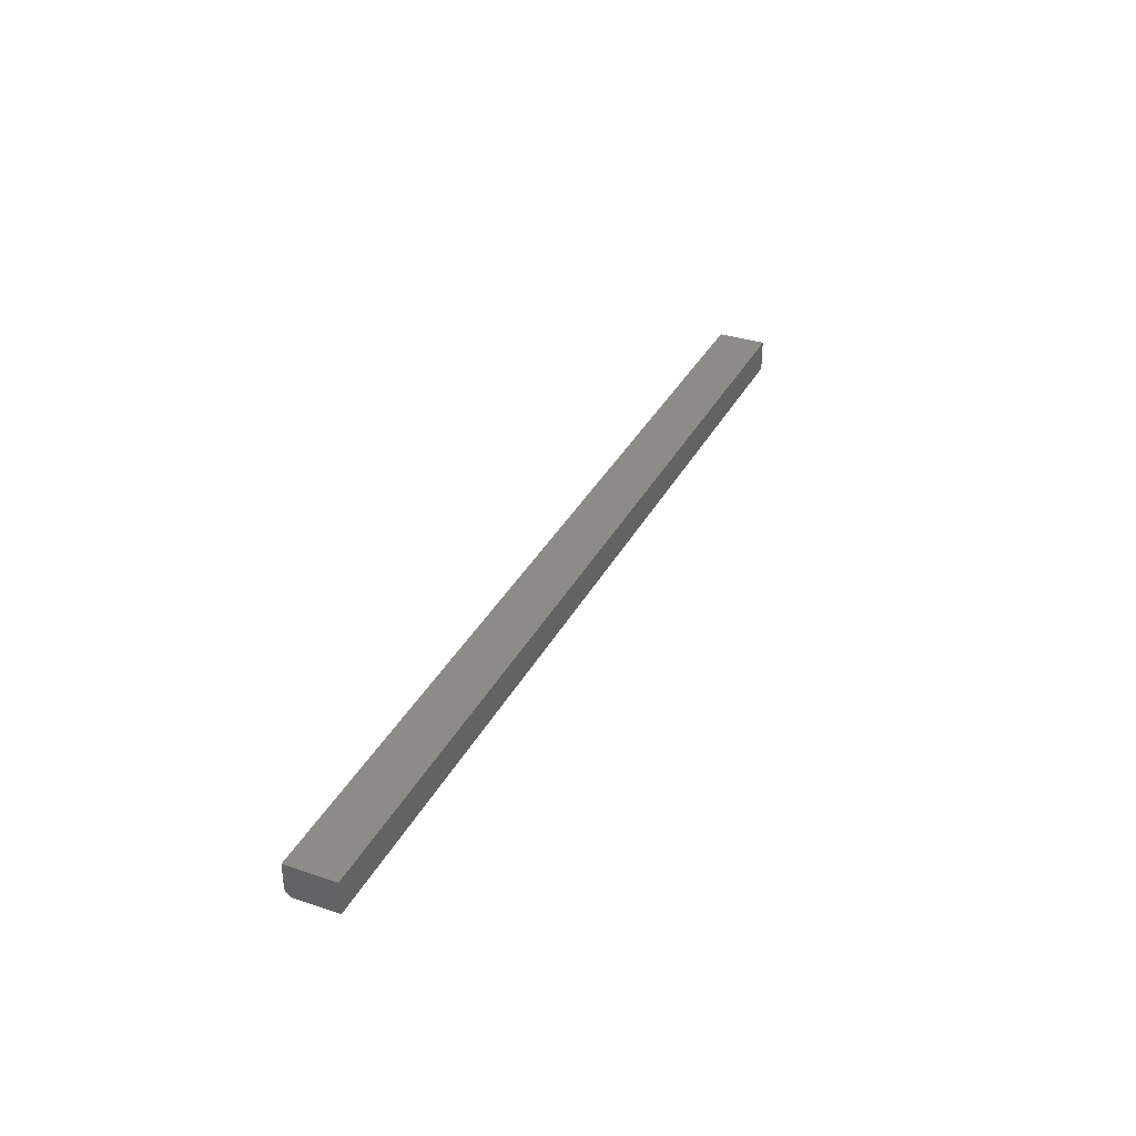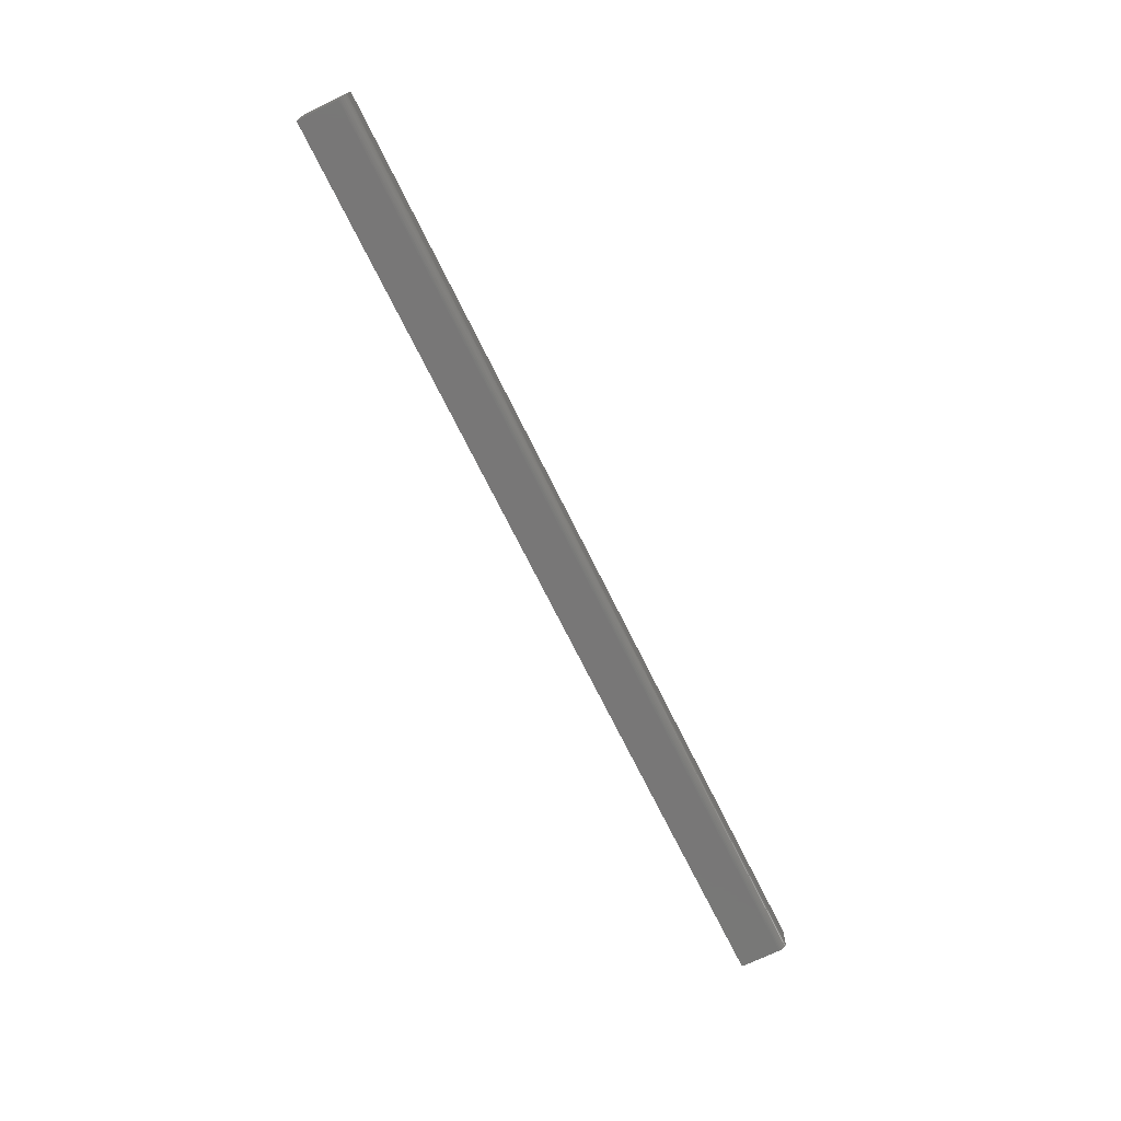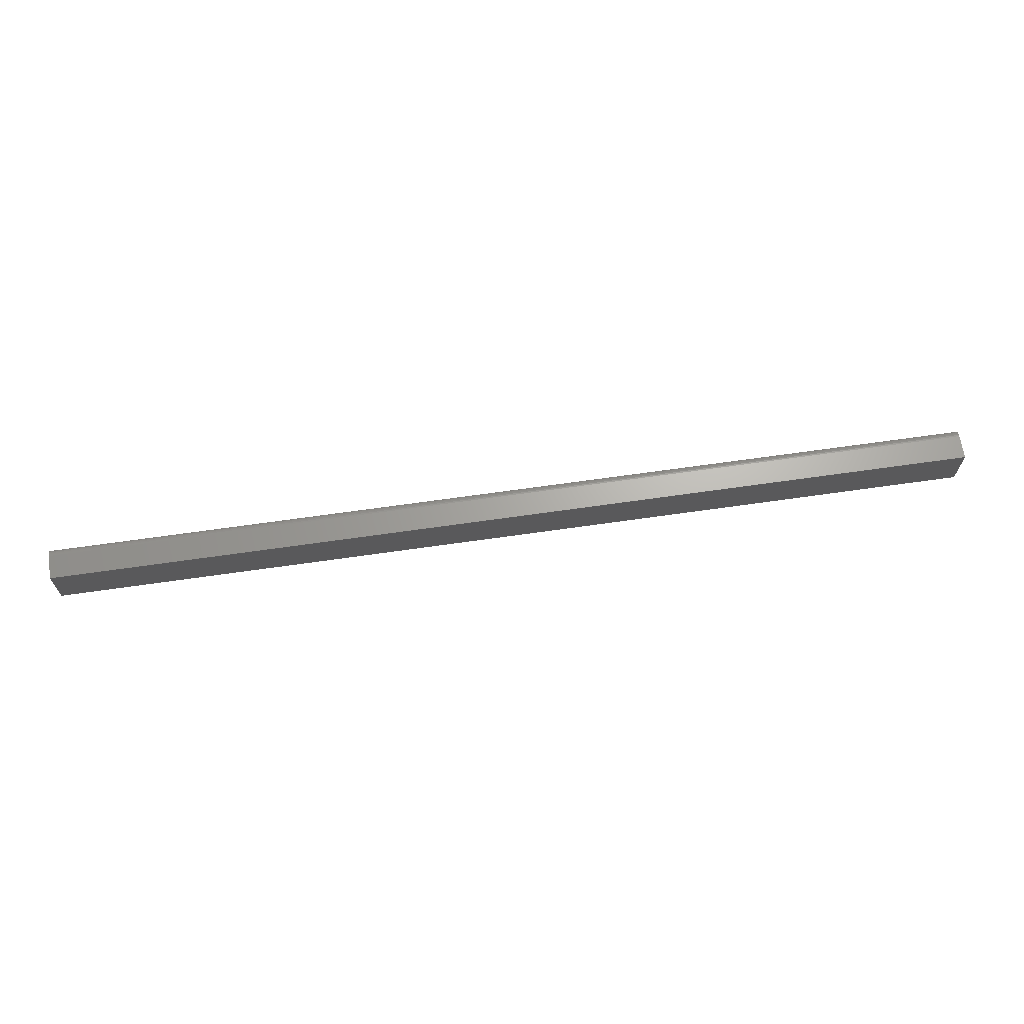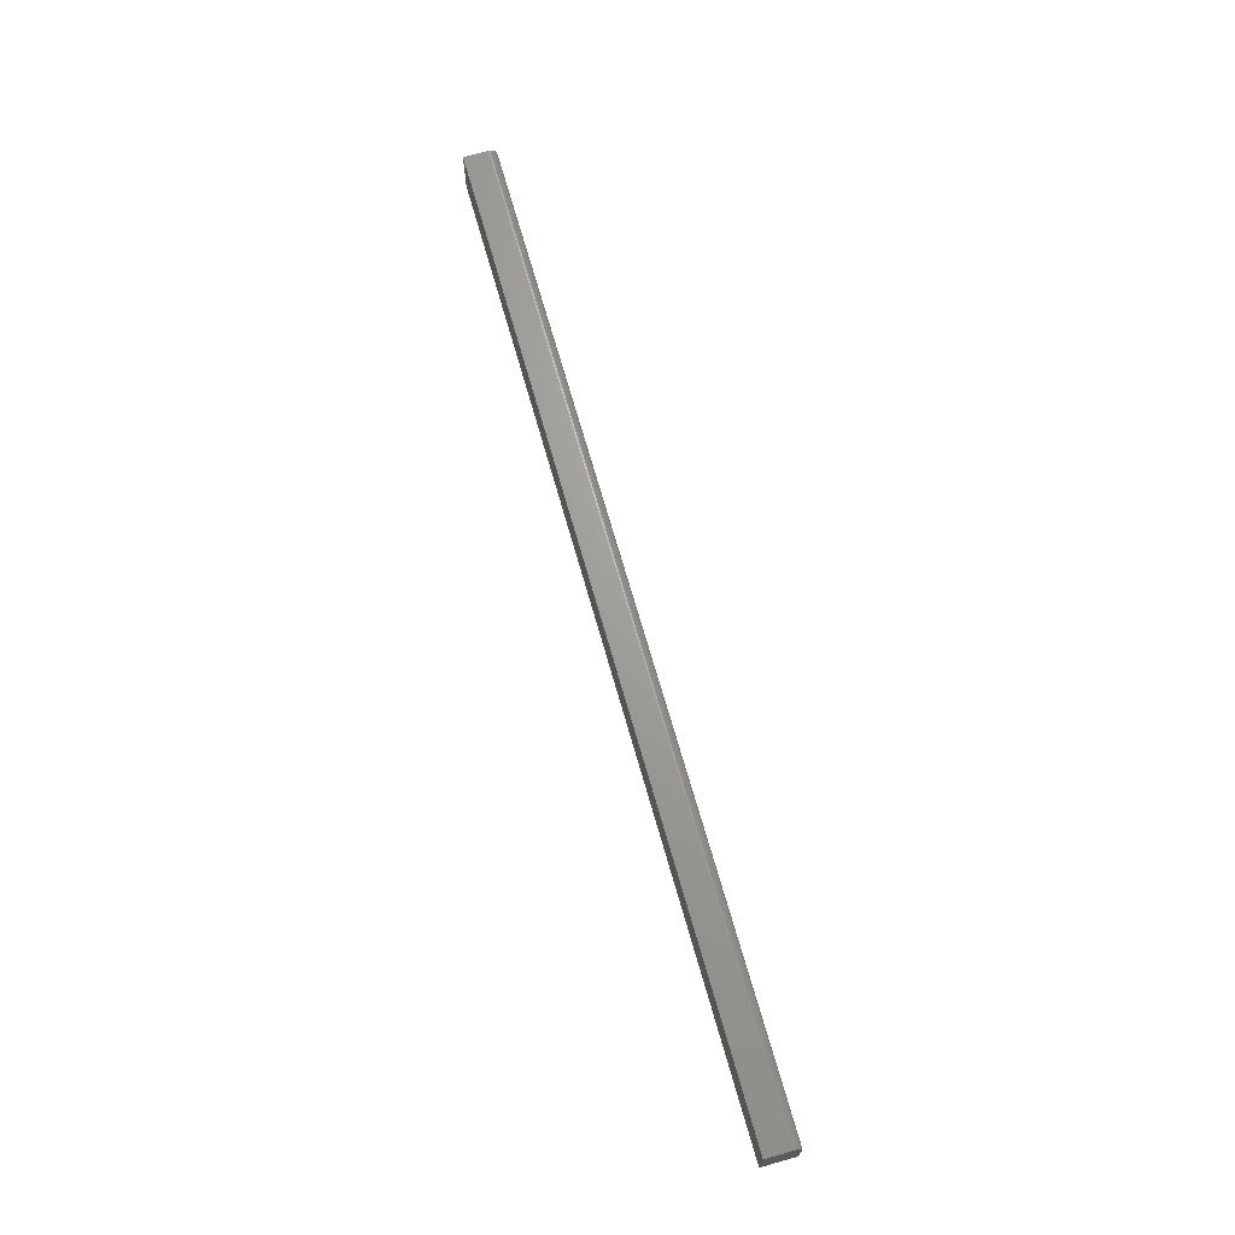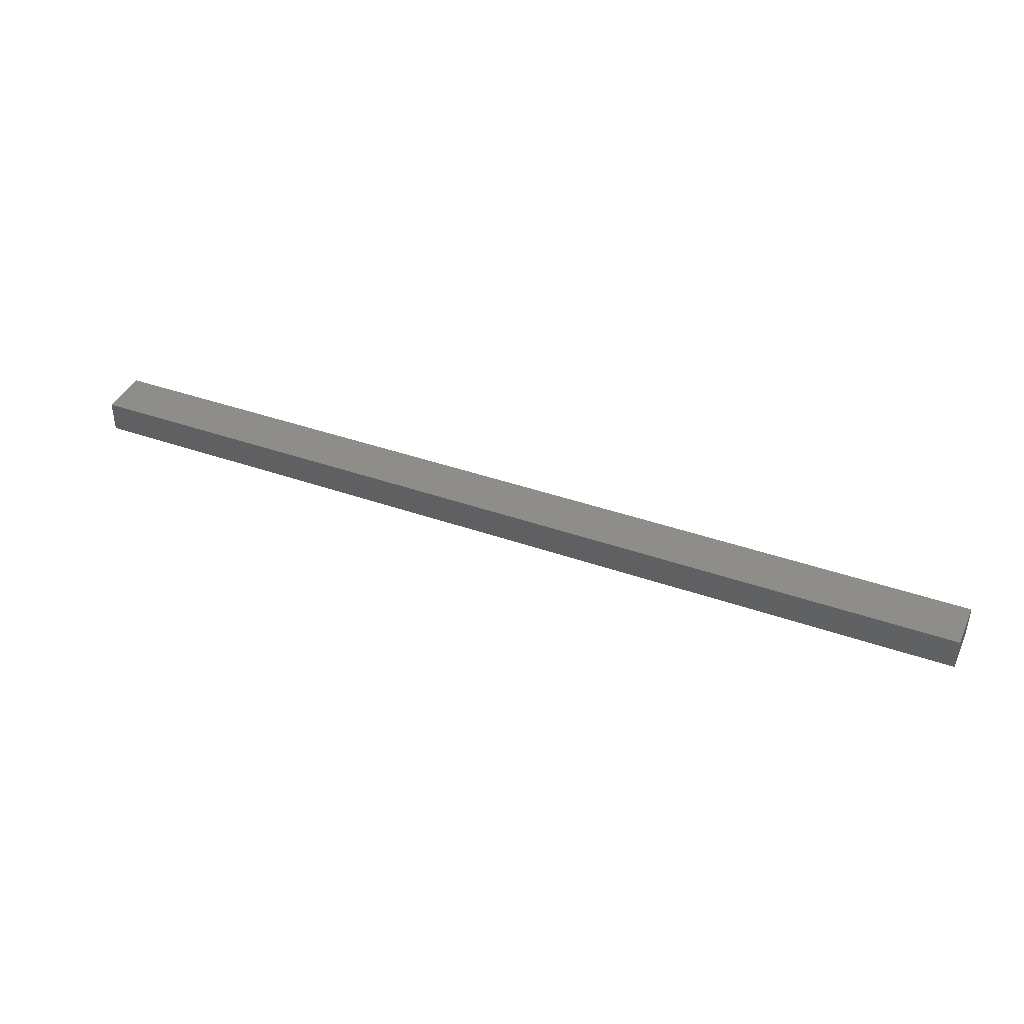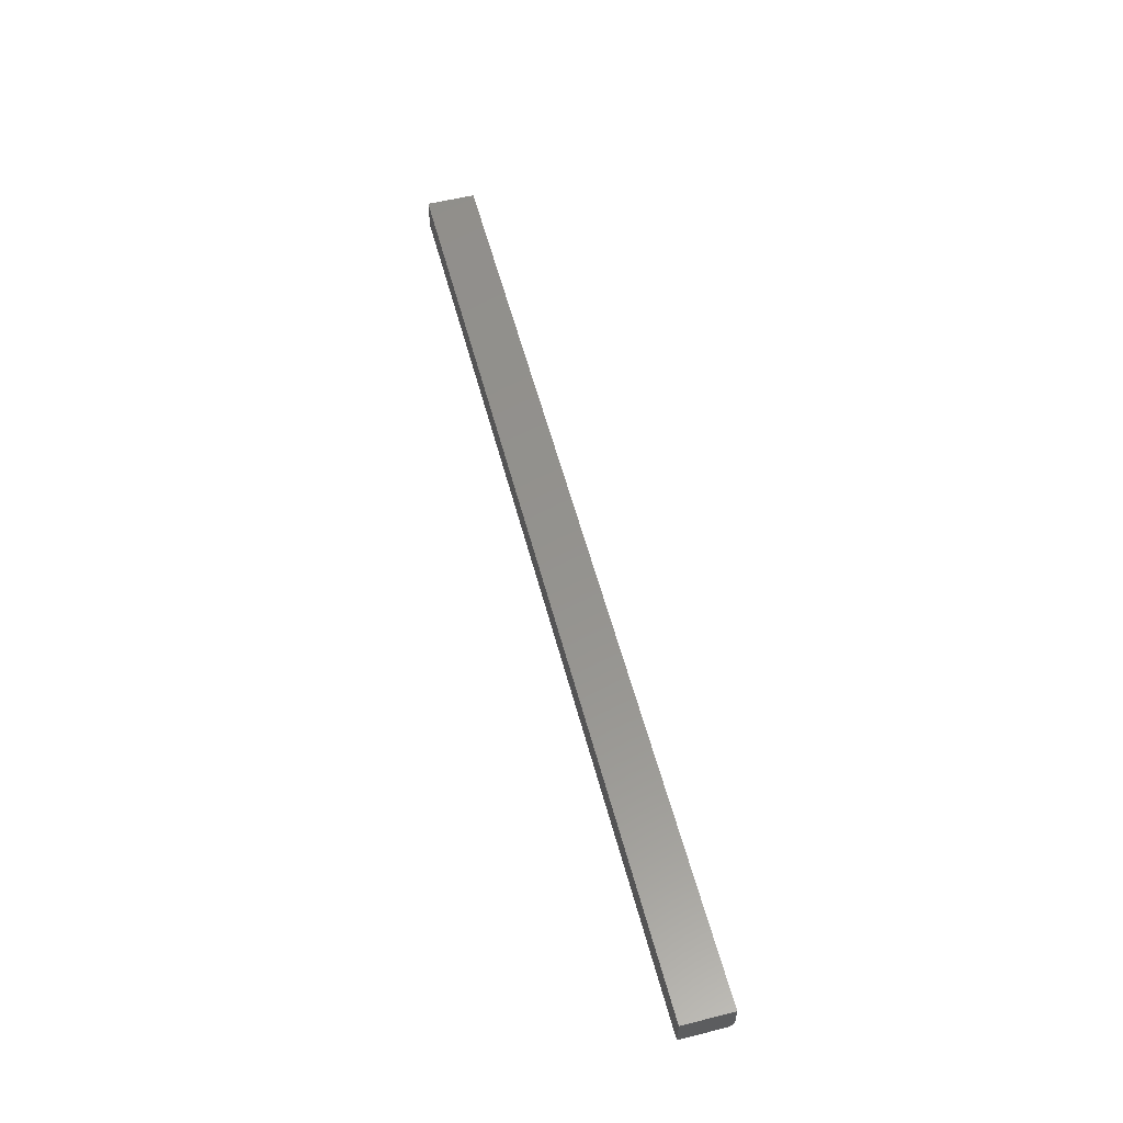
<metadata>
{"format":"stl","ext":"stl","renderer":"f3d","projection":"perspective","resolution":1024,"background":"white","views":[{"elev":34.4,"azim":114.3,"up":"+Y"},{"elev":-70.1,"azim":-63.9,"up":"+Y"},{"elev":66.6,"azim":171.8,"up":"+Z"},{"elev":68.3,"azim":-105.7,"up":"+Z"},{"elev":40.5,"azim":-156.7,"up":"+Y"},{"elev":56.3,"azim":-104.6,"up":"+Y"}]}
</metadata>
<code>
# stl→obj: 24 verts, 44 faces
v -0.1562 -0.03125 0.3438
v 0.75 -0.03125 0.3438
v -0.1562 -0.03125 0.3836
v 0.75 -0.03125 0.3836
v -0.1562 -0.0311 0.3852
v -0.1562 -0.02993 0.388
v -0.1562 -0.03066 0.3866
v -0.1562 0 0.3438
v -0.1562 -0.02896 0.3892
v -0.1562 -0.02778 0.3901
v -0.1562 -0.02643 0.3909
v -0.1562 -0.02496 0.3913
v -0.1562 -0.02344 0.3914
v -0.1562 2.648e-18 0.3914
v 0.75 -0.02344 0.3914
v 0.75 5.295e-17 0.3914
v 0.75 -0.02993 0.388
v 0.75 -0.02778 0.3901
v 0.75 -0.02896 0.3892
v 0.75 5.031e-17 0.3438
v 0.75 -0.03066 0.3866
v 0.75 -0.0311 0.3852
v 0.75 -0.02496 0.3913
v 0.75 -0.02643 0.3909
f 1 2 3
f 3 2 4
f 3 5 6
f 6 5 7
f 8 1 3
f 8 3 6
f 8 6 9
f 8 9 10
f 8 10 11
f 8 11 12
f 8 12 13
f 8 13 14
f 15 16 13
f 13 16 14
f 17 18 19
f 4 2 20
f 16 18 17
f 16 17 21
f 16 21 22
f 16 22 4
f 16 4 20
f 18 16 15
f 18 15 23
f 18 23 24
f 15 13 23
f 23 13 12
f 23 12 24
f 24 12 11
f 24 11 18
f 18 11 10
f 18 10 19
f 19 10 9
f 19 9 17
f 17 9 6
f 17 6 21
f 21 6 7
f 21 7 22
f 22 7 5
f 22 5 4
f 4 5 3
f 8 14 20
f 20 14 16
f 1 8 2
f 2 8 20

</code>
